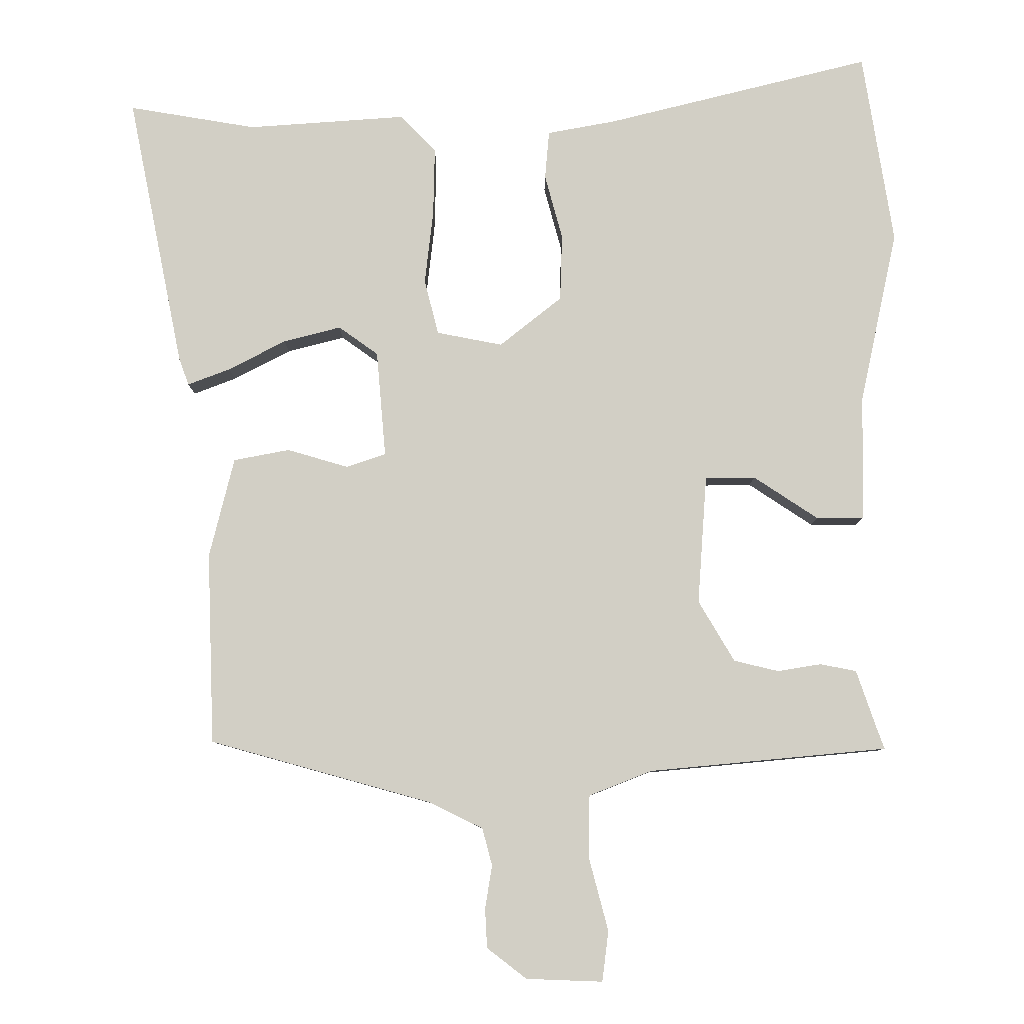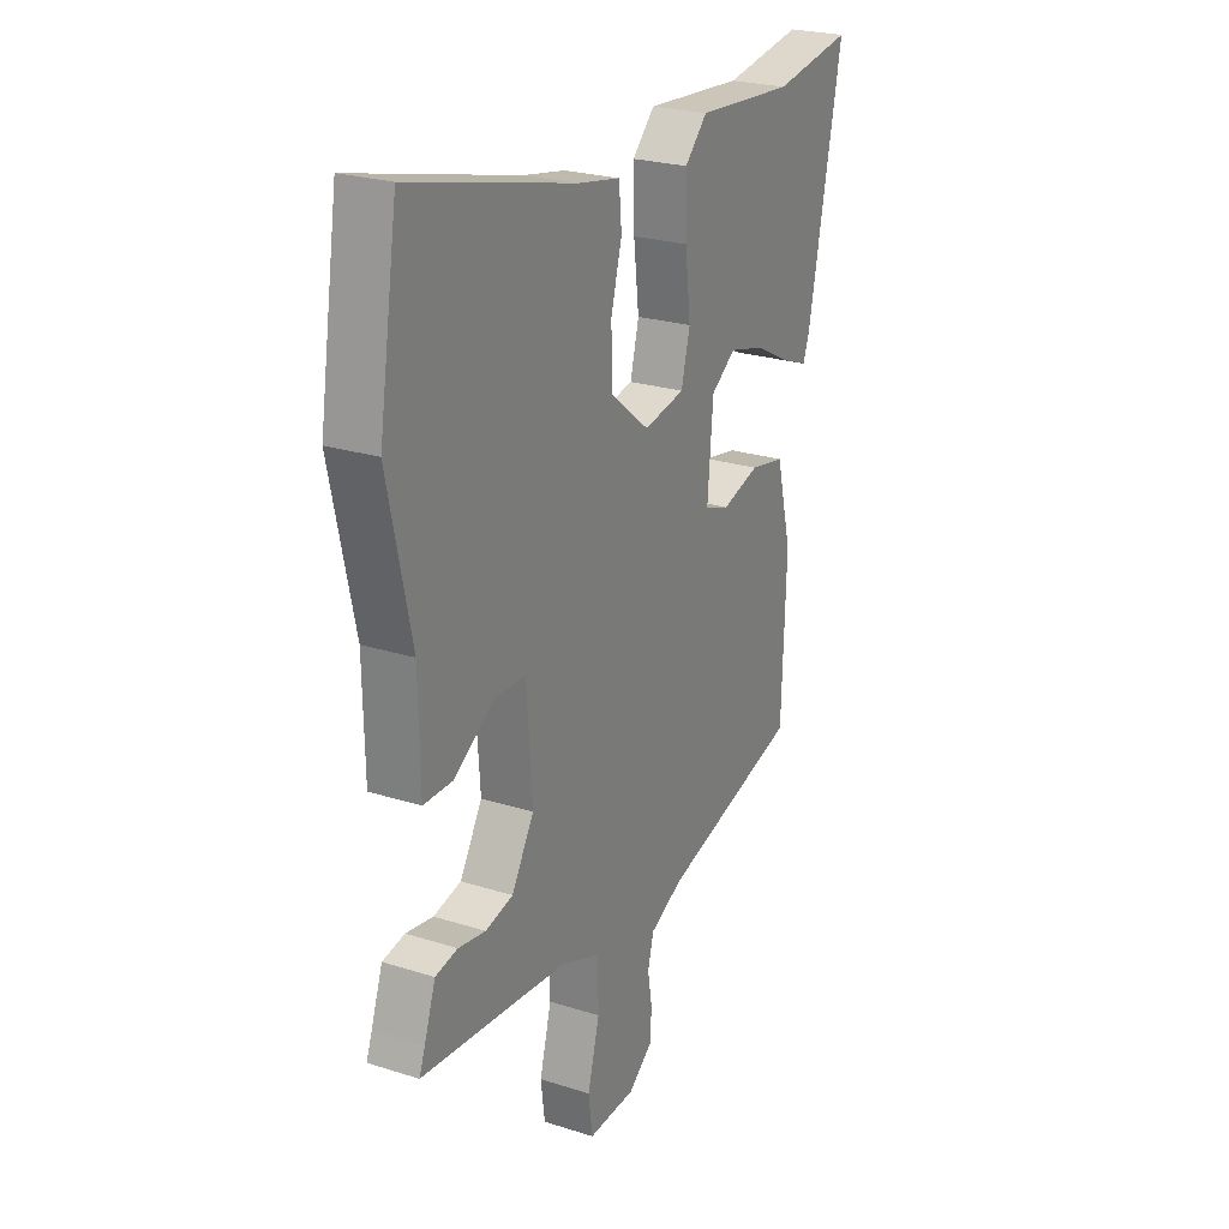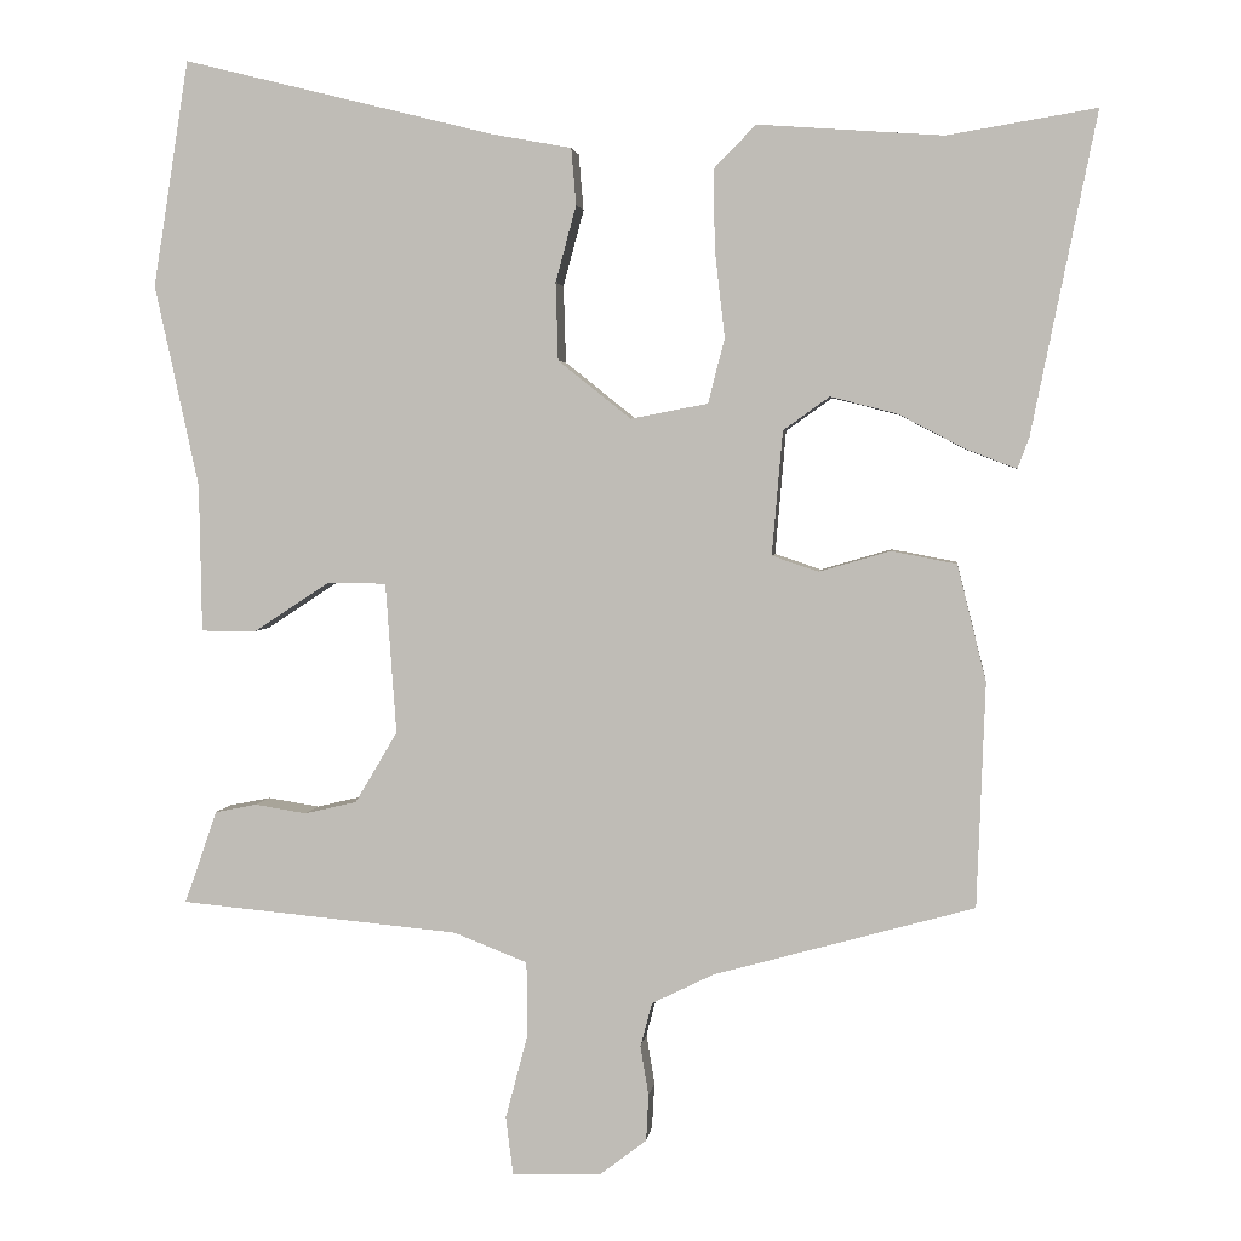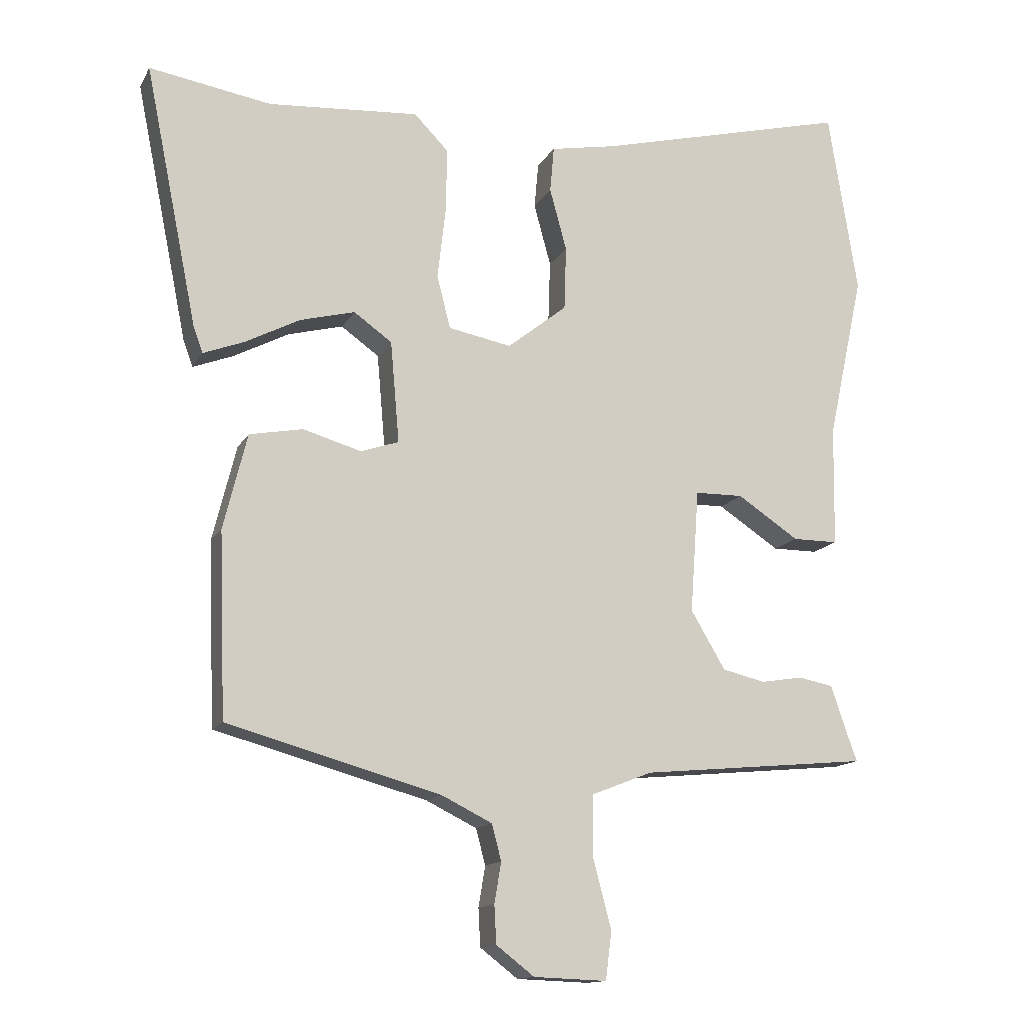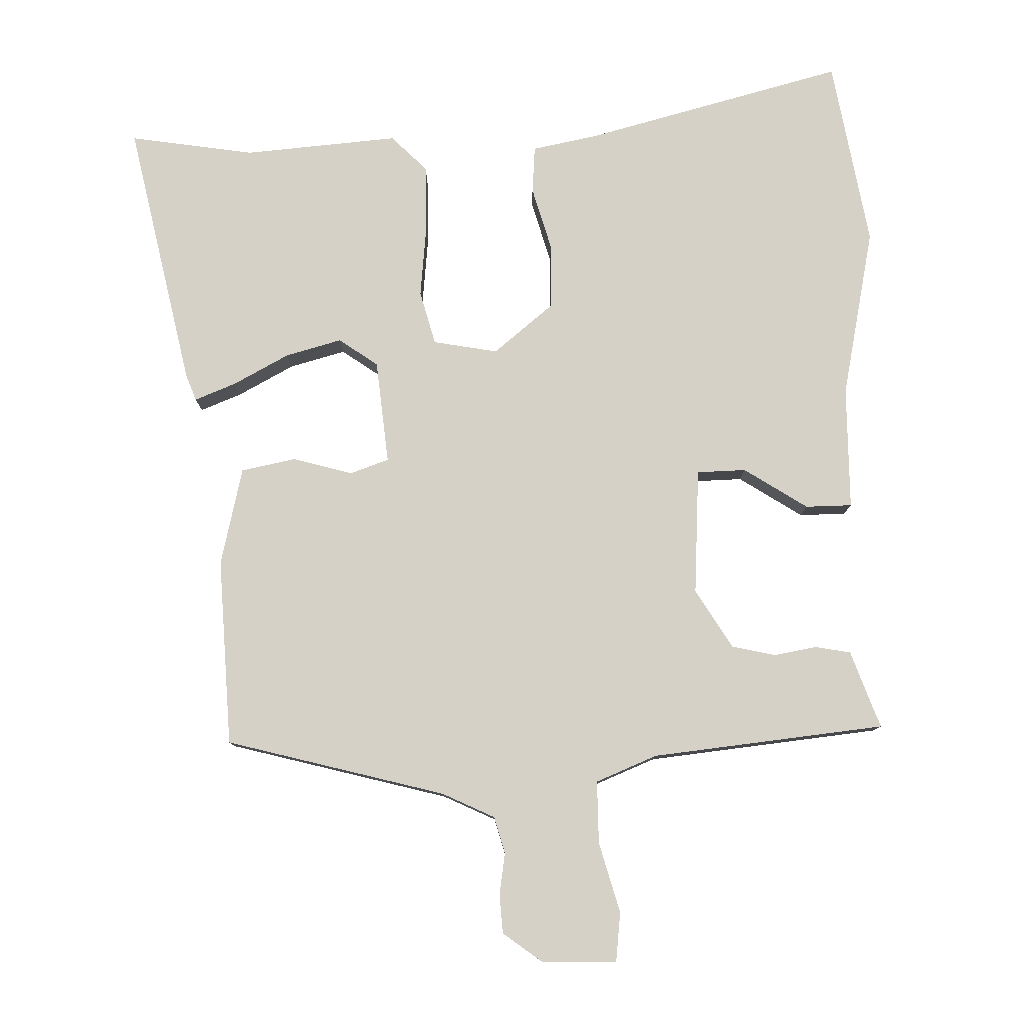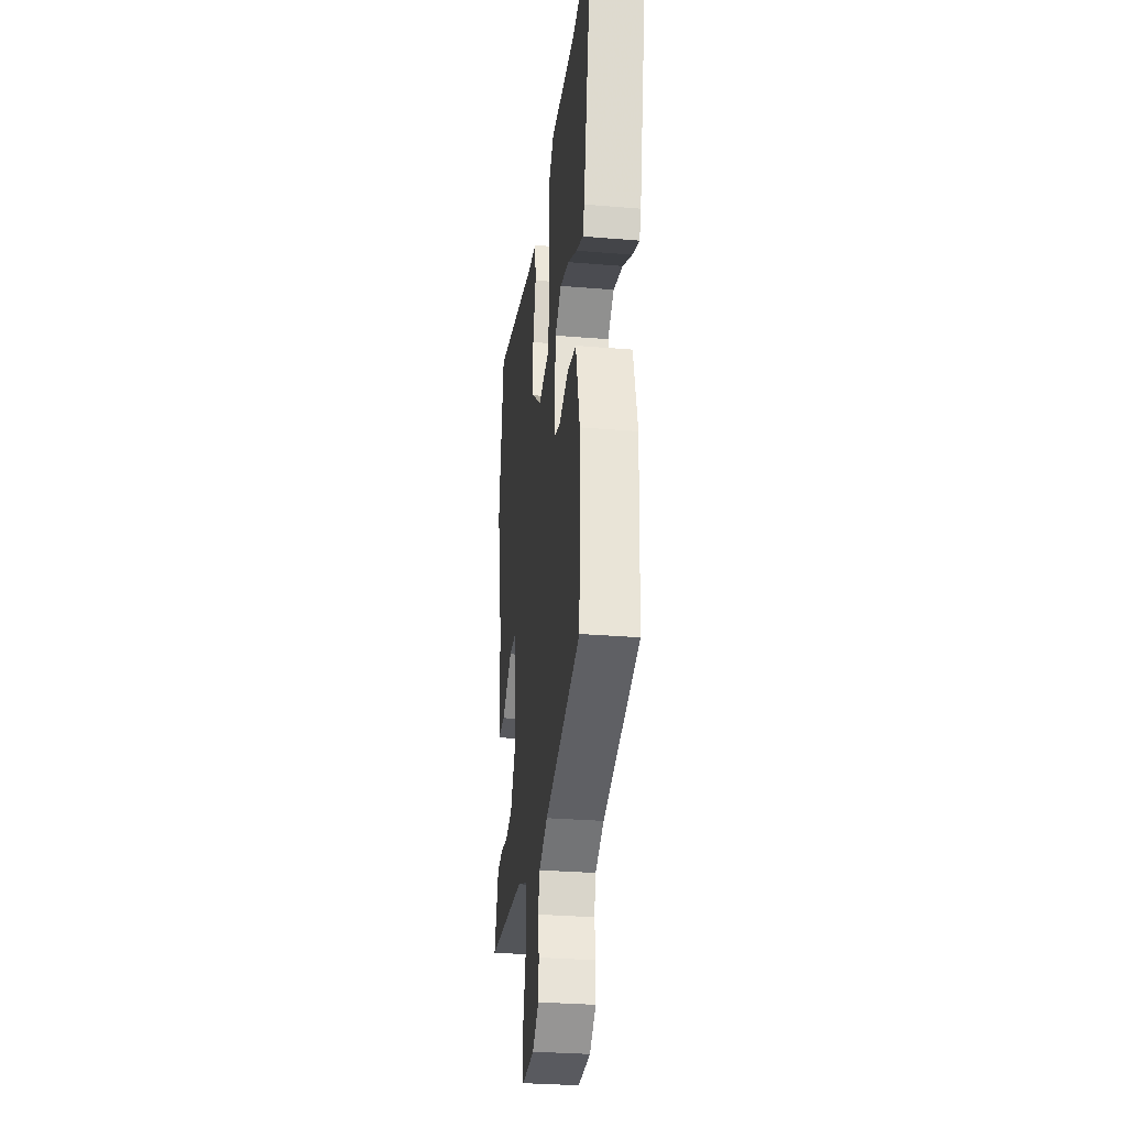
<metadata>
{"format":"obj","ext":"obj","renderer":"f3d","projection":"perspective","resolution":1024,"background":"white","views":[{"elev":-8.2,"azim":180.0,"up":"+Z"},{"elev":24.3,"azim":-62.3,"up":"+Z"},{"elev":3.2,"azim":6.6,"up":"+Z"},{"elev":-13.8,"azim":160.6,"up":"+Z"},{"elev":79.5,"azim":178.0,"up":"+Y"},{"elev":-29.8,"azim":83.0,"up":"+Z"}]}
</metadata>
<code>
v -0.529 0.07 0.318
v -0.486 0.07 0.59
v -0.112 0.07 0.497
v -0.015 0.07 0.479
v -0.009 0.07 0.411
v -0.034 0.07 0.319
v -0.031 0.07 0.225
v 0.057 0.07 0.155
v 0.15 0.07 0.173
v 0.17 0.07 0.251
v 0.158 0.07 0.356
v 0.156 0.07 0.452
v 0.207 0.07 0.504
v 0.43 0.07 0.488
v 0.61 0.07 0.518
v 0.532 0.07 0.133
v 0.518 0.07 0.095
v 0.458 0.07 0.118
v 0.377 0.07 0.16
v 0.296 0.07 0.181
v 0.24 0.07 0.141
v 0.227 0.07 -0.009
v 0.283 0.07 -0.028
v 0.369 0.07 -0.003
v 0.448 0.07 -0.018
v 0.483 0.07 -0.159
v 0.473 0.07 -0.43
v 0.158 0.07 -0.517
v 0.083 0.07 -0.554
v 0.069 0.07 -0.607
v 0.079 0.07 -0.667
v 0.076 0.07 -0.723
v 0.02 0.07 -0.766
v -0.088 0.07 -0.77
v -0.097 0.07 -0.699
v -0.07 0.07 -0.597
v -0.071 0.07 -0.507
v -0.16 0.07 -0.472
v -0.497 0.07 -0.44
v -0.484 0.07 -0.404
v -0.458 0.07 -0.328
v -0.407 0.07 -0.318
v -0.345 0.07 -0.328
v -0.282 0.07 -0.313
v -0.231 0.07 -0.227
v -0.244 0.07 -0.045
v -0.315 0.07 -0.044
v -0.406 0.07 -0.104
v -0.473 0.07 -0.104
v -0.476 0.07 0.074
v -0.529 0 0.318
v -0.486 0 0.59
v -0.112 0 0.497
v -0.015 0 0.479
v -0.009 0 0.411
v -0.034 0 0.319
v -0.031 0 0.225
v 0.057 0 0.155
v 0.15 0 0.173
v 0.17 0 0.251
v 0.158 0 0.356
v 0.156 0 0.452
v 0.207 0 0.504
v 0.43 0 0.488
v 0.61 0 0.518
v 0.532 0 0.133
v 0.518 0 0.095
v 0.458 0 0.118
v 0.377 0 0.16
v 0.296 0 0.181
v 0.24 0 0.141
v 0.227 0 -0.009
v 0.283 0 -0.028
v 0.369 0 -0.003
v 0.448 0 -0.018
v 0.483 0 -0.159
v 0.473 0 -0.43
v 0.158 0 -0.517
v 0.083 0 -0.554
v 0.069 0 -0.607
v 0.079 0 -0.667
v 0.076 0 -0.723
v 0.02 0 -0.766
v -0.088 0 -0.77
v -0.097 0 -0.699
v -0.07 0 -0.597
v -0.071 0 -0.507
v -0.16 0 -0.472
v -0.497 0 -0.44
v -0.484 0 -0.404
v -0.458 0 -0.328
v -0.407 0 -0.318
v -0.345 0 -0.328
v -0.282 0 -0.313
v -0.231 0 -0.227
v -0.244 0 -0.045
v -0.315 0 -0.044
v -0.406 0 -0.104
v -0.473 0 -0.104
v -0.476 0 0.074
f 47 48 49 50
f 46 47 50 1
f 40 41 42 43
f 38 39 40 43
f 37 38 43 44
f 33 34 35 36
f 33 36 37
f 30 31 32 33
f 29 30 33 37
f 28 29 37 44
f 23 24 25 26
f 22 23 26 27
f 16 17 18 19
f 14 15 16 19
f 14 19 20
f 13 14 20 21
f 10 11 12 13
f 3 4 5 6
f 3 6 7
f 46 1 2 3
f 45 46 3 7
f 22 27 28 44
f 22 44 45
f 10 13 21 22
f 9 10 22
f 8 9 22 45
f 7 8 45
f 100 99 98 97
f 51 100 97 96
f 93 92 91 90
f 93 90 89 88
f 94 93 88 87
f 86 85 84 83
f 87 86 83
f 83 82 81 80
f 87 83 80 79
f 94 87 79 78
f 76 75 74 73
f 77 76 73 72
f 69 68 67 66
f 69 66 65 64
f 70 69 64
f 71 70 64 63
f 63 62 61 60
f 56 55 54 53
f 57 56 53
f 53 52 51 96
f 57 53 96 95
f 94 78 77 72
f 95 94 72
f 72 71 63 60
f 72 60 59
f 95 72 59 58
f 95 58 57
f 1 51 52 2
f 2 52 53 3
f 3 53 54 4
f 4 54 55 5
f 5 55 56 6
f 6 56 57 7
f 7 57 58 8
f 8 58 59 9
f 9 59 60 10
f 10 60 61 11
f 11 61 62 12
f 12 62 63 13
f 13 63 64 14
f 14 64 65 15
f 15 65 66 16
f 16 66 67 17
f 17 67 68 18
f 18 68 69 19
f 19 69 70 20
f 20 70 71 21
f 21 71 72 22
f 22 72 73 23
f 23 73 74 24
f 24 74 75 25
f 25 75 76 26
f 26 76 77 27
f 27 77 78 28
f 28 78 79 29
f 29 79 80 30
f 30 80 81 31
f 31 81 82 32
f 32 82 83 33
f 33 83 84 34
f 34 84 85 35
f 35 85 86 36
f 36 86 87 37
f 37 87 88 38
f 38 88 89 39
f 39 89 90 40
f 40 90 91 41
f 41 91 92 42
f 42 92 93 43
f 43 93 94 44
f 44 94 95 45
f 45 95 96 46
f 46 96 97 47
f 47 97 98 48
f 48 98 99 49
f 49 99 100 50
f 50 100 51 1

</code>
